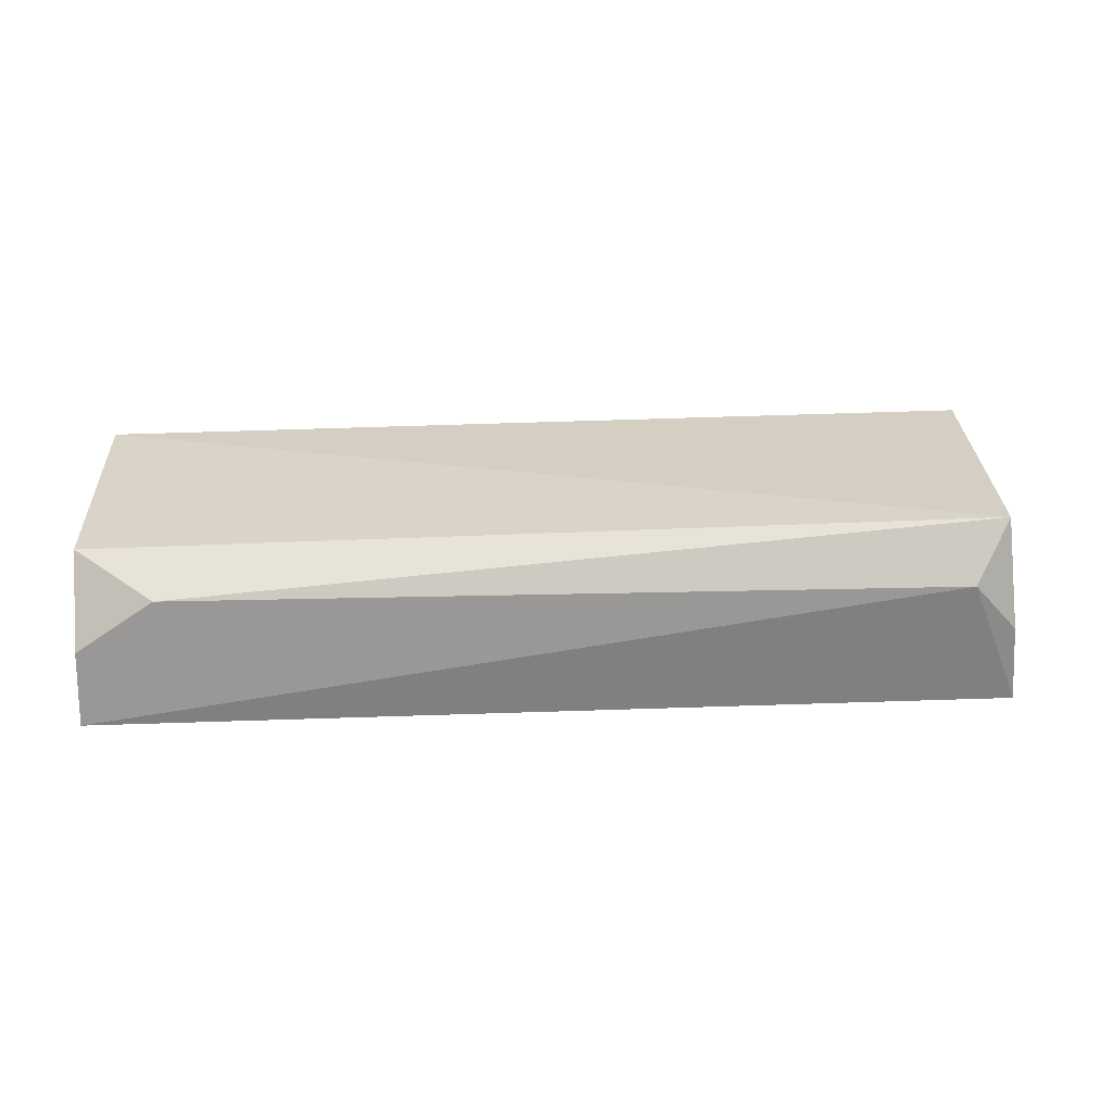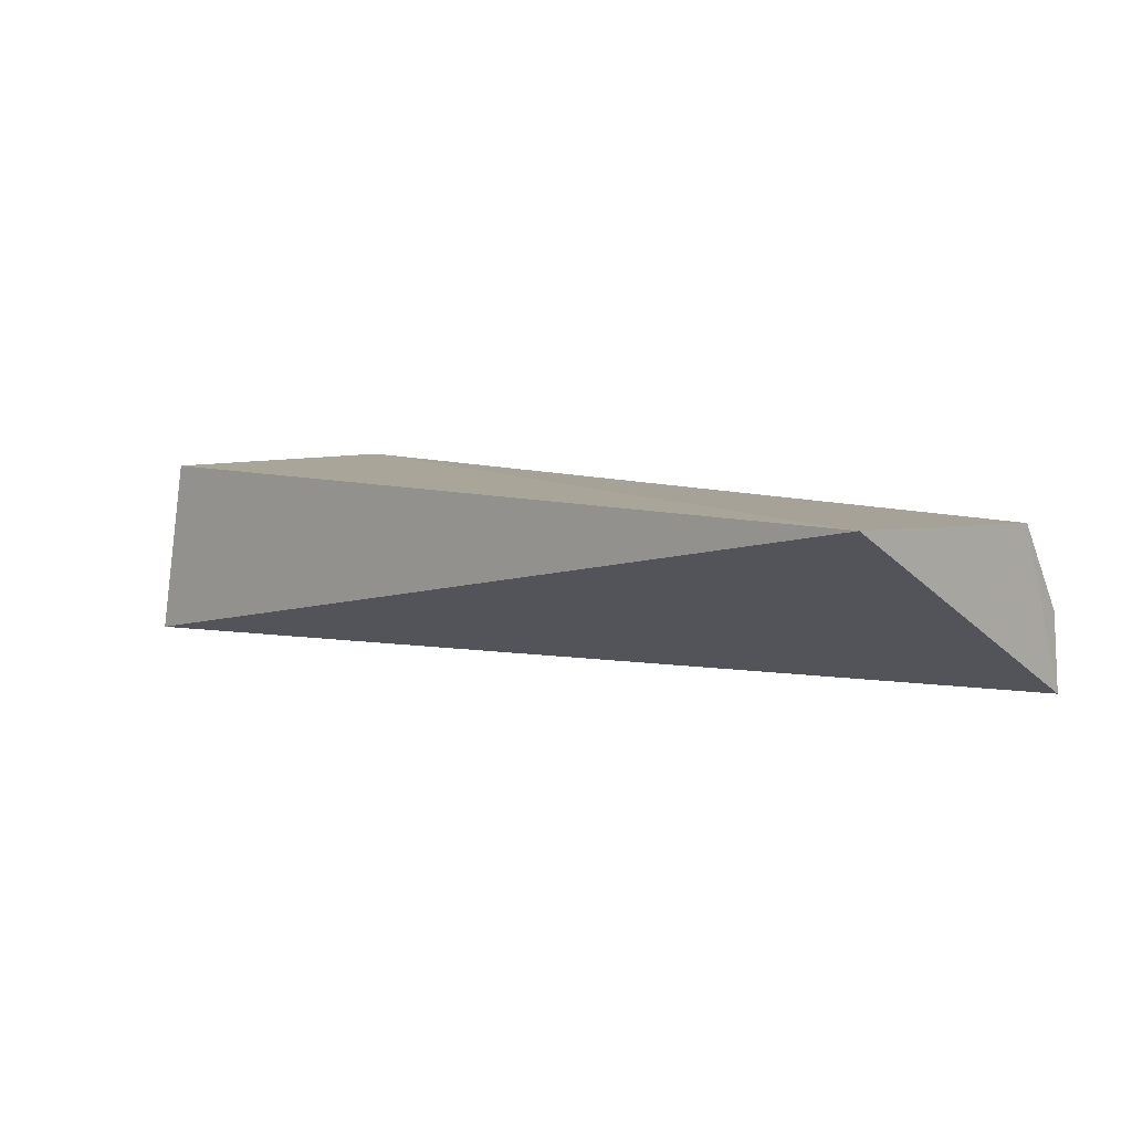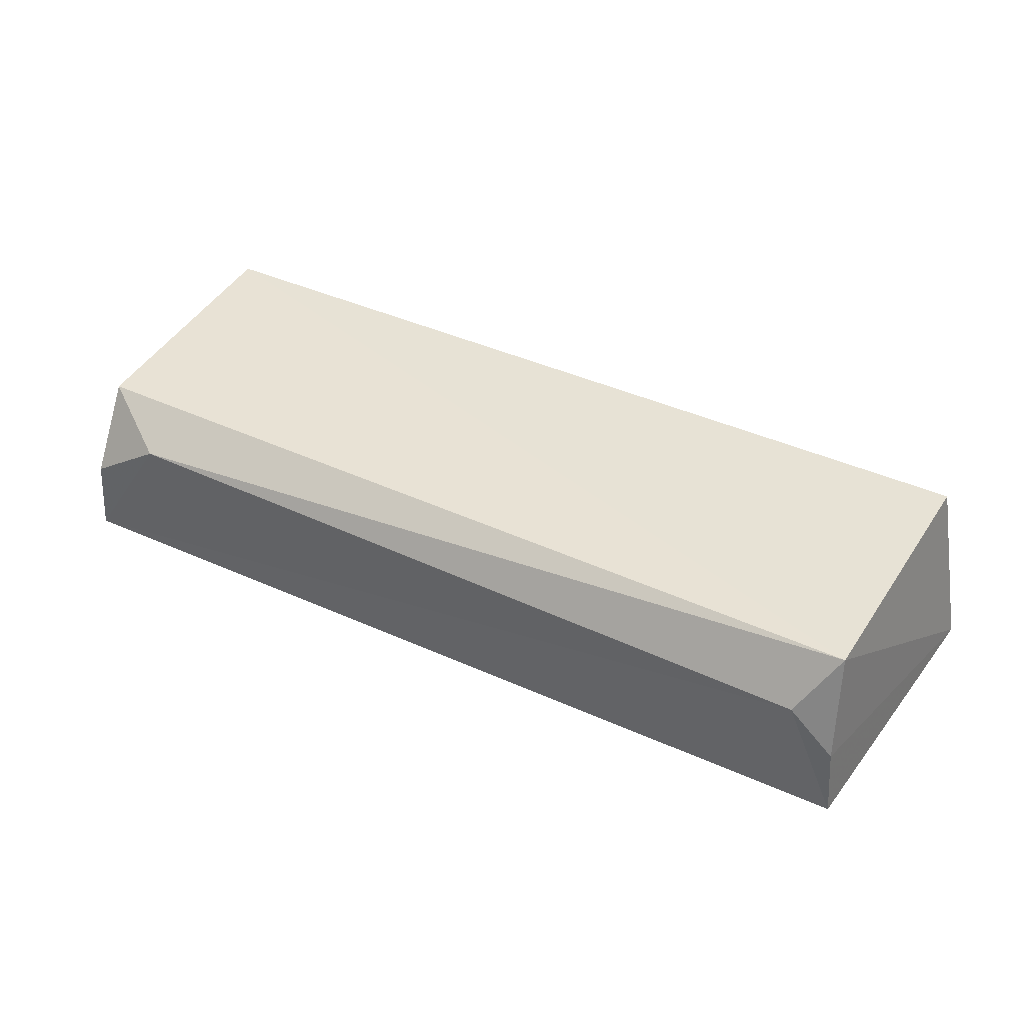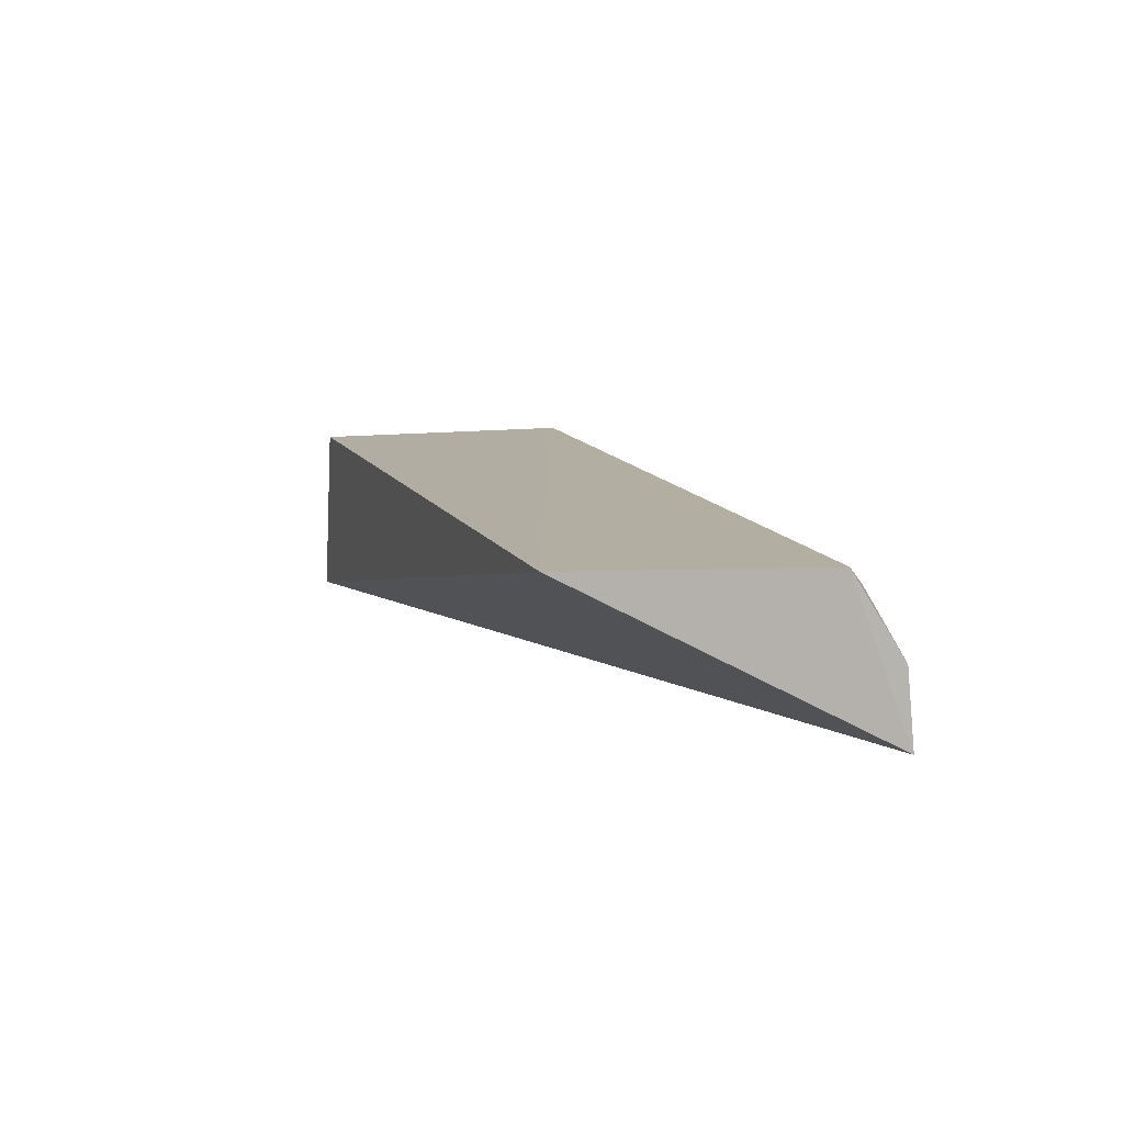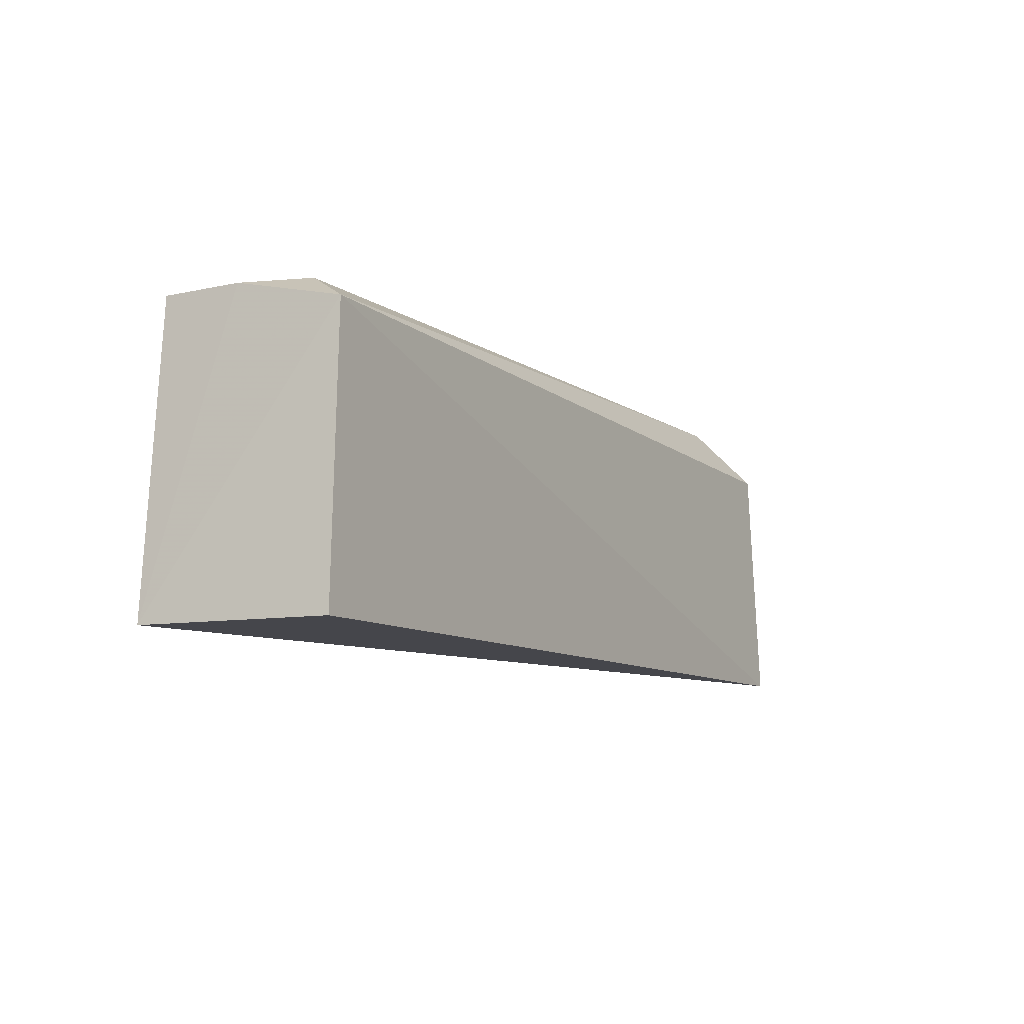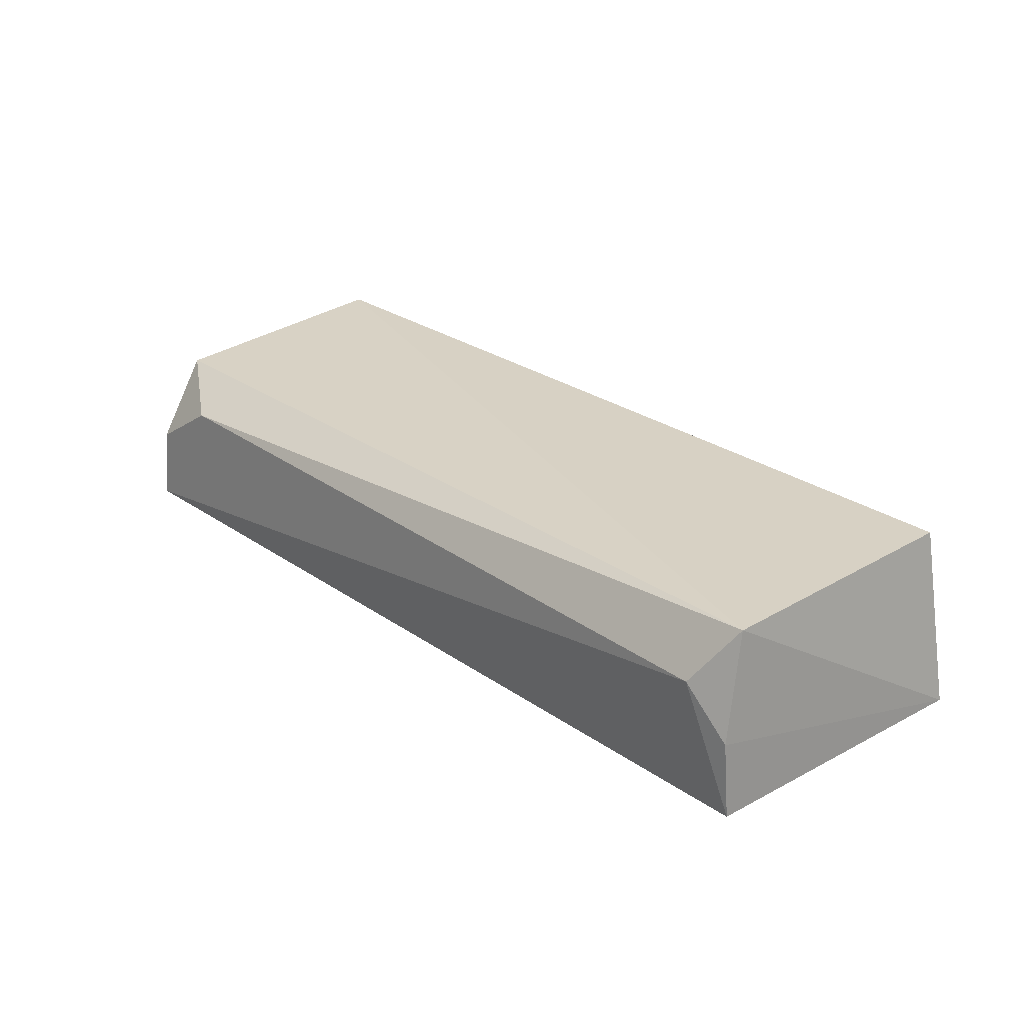
<metadata>
{"format":"obj","ext":"obj","renderer":"f3d","projection":"perspective","resolution":1024,"background":"white","views":[{"elev":26.7,"azim":178.2,"up":"+Z"},{"elev":6.0,"azim":43.8,"up":"+Z"},{"elev":41.8,"azim":-150.3,"up":"+Z"},{"elev":9.3,"azim":73.1,"up":"+Z"},{"elev":-9.7,"azim":-58.0,"up":"+Y"},{"elev":28.5,"azim":-132.9,"up":"+Z"}]}
</metadata>
<code>
v -0.03358 0.01107 0.1947
v -0.03341 0.001336 0.195
v -0.0336 0.01341 0.1887
v -0.0679 0.01275 0.1888
v -0.0673 0.01185 0.1958
v -0.0688 0.001357 0.1888
v -0.0366 0.01299 0.1935
v -0.06766 0.0128 0.1917
v -0.06746 0.001403 0.1957
v -0.03367 0.01315 0.1915
v -0.066 0.0131 0.1937
f 1 2 3
f 5 2 1
f 6 3 2
f 6 4 3
f 7 5 1
f 8 6 5
f 8 4 6
f 9 6 2
f 9 2 5
f 9 5 6
f 10 7 1
f 10 1 3
f 10 3 7
f 11 8 5
f 11 5 7
f 11 7 3
f 11 3 4
f 11 4 8

</code>
